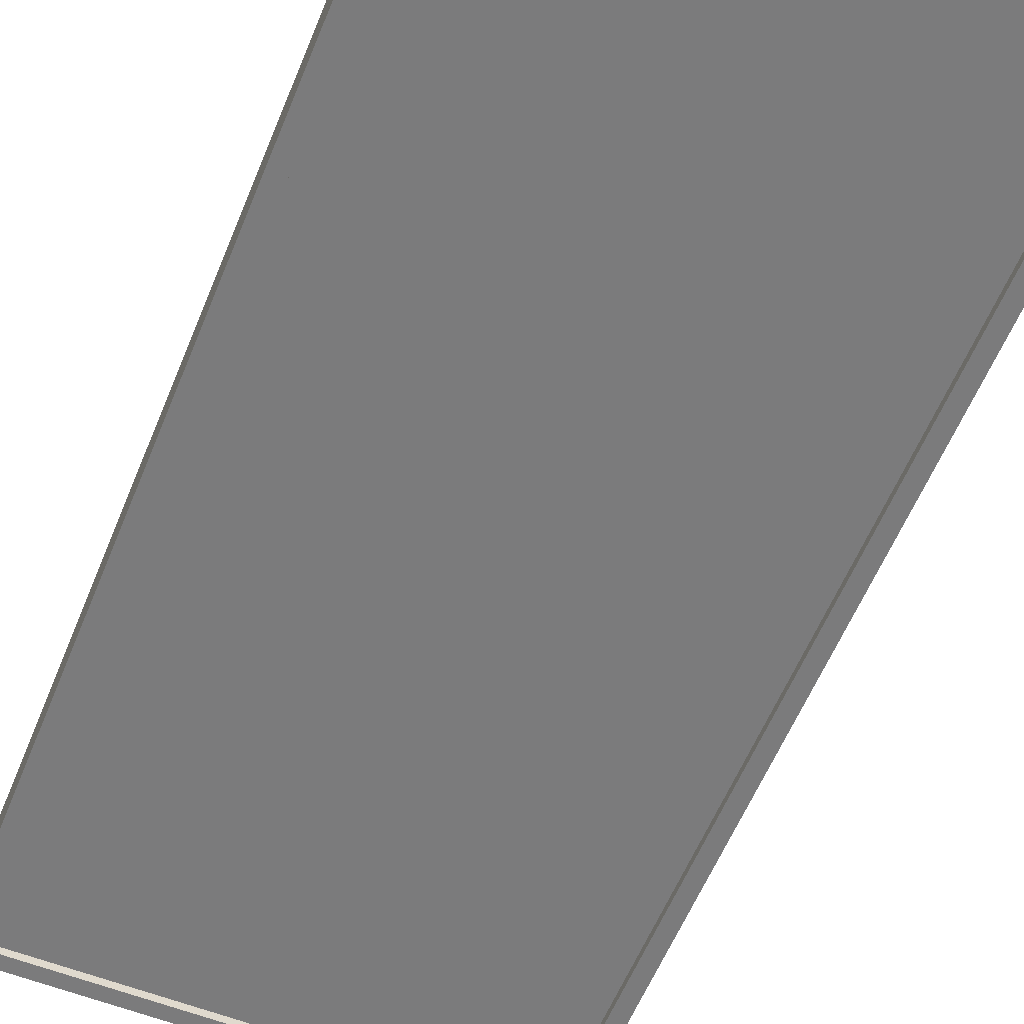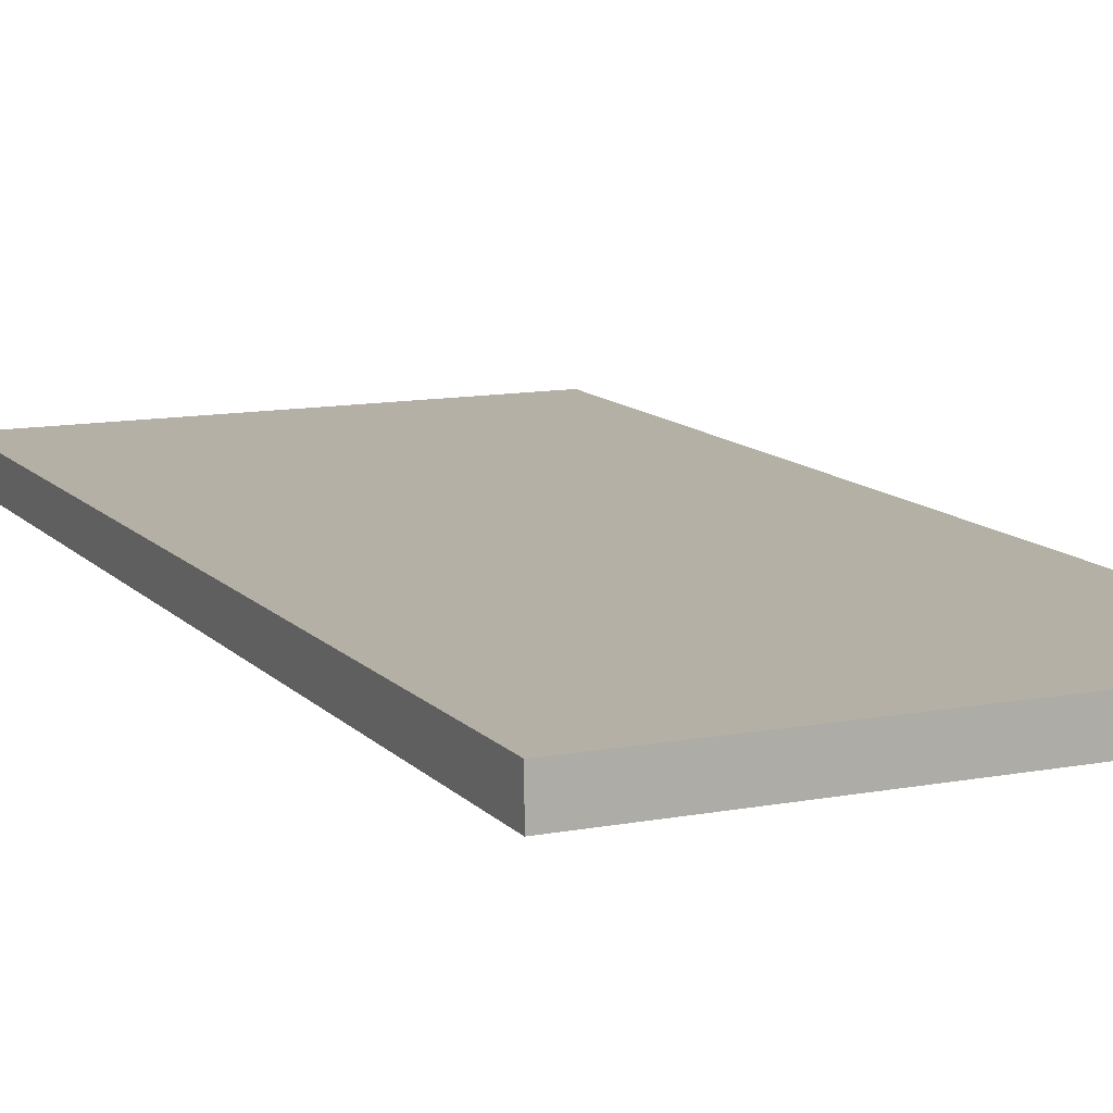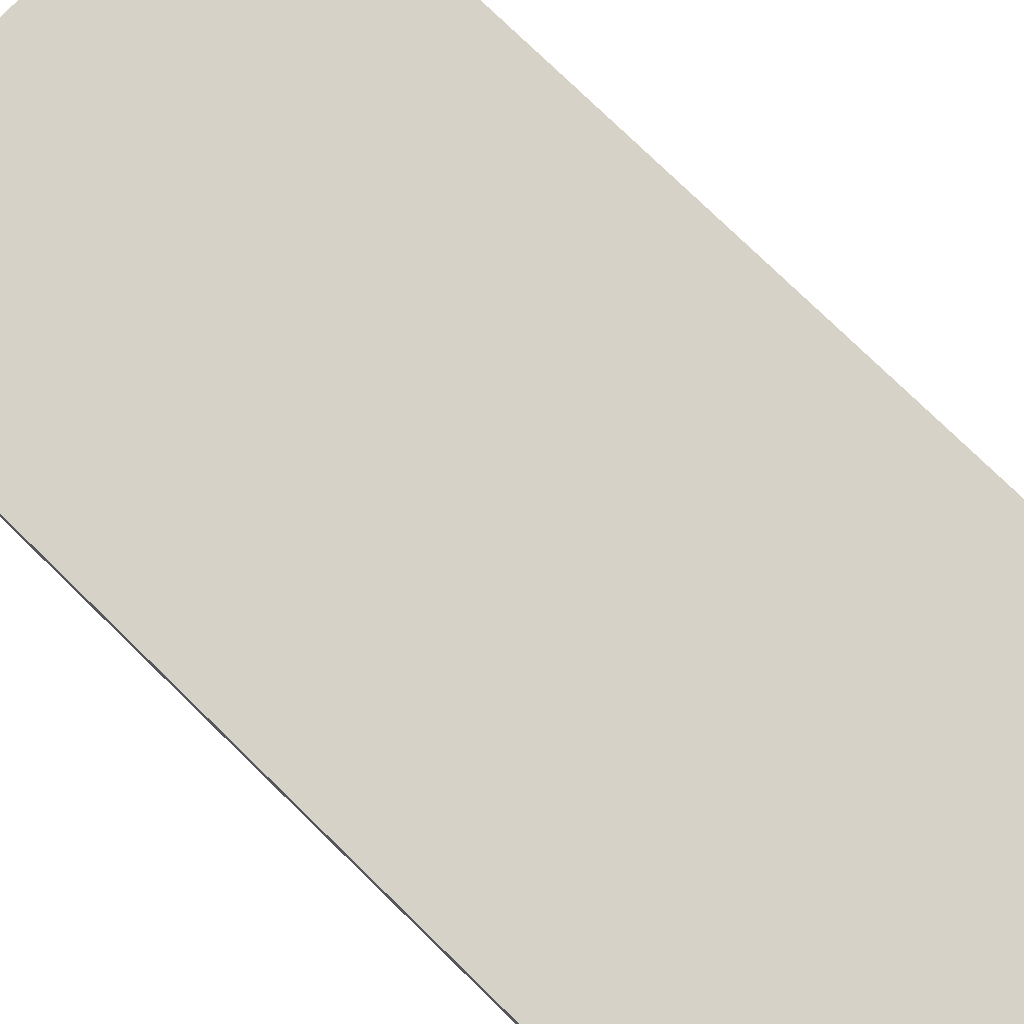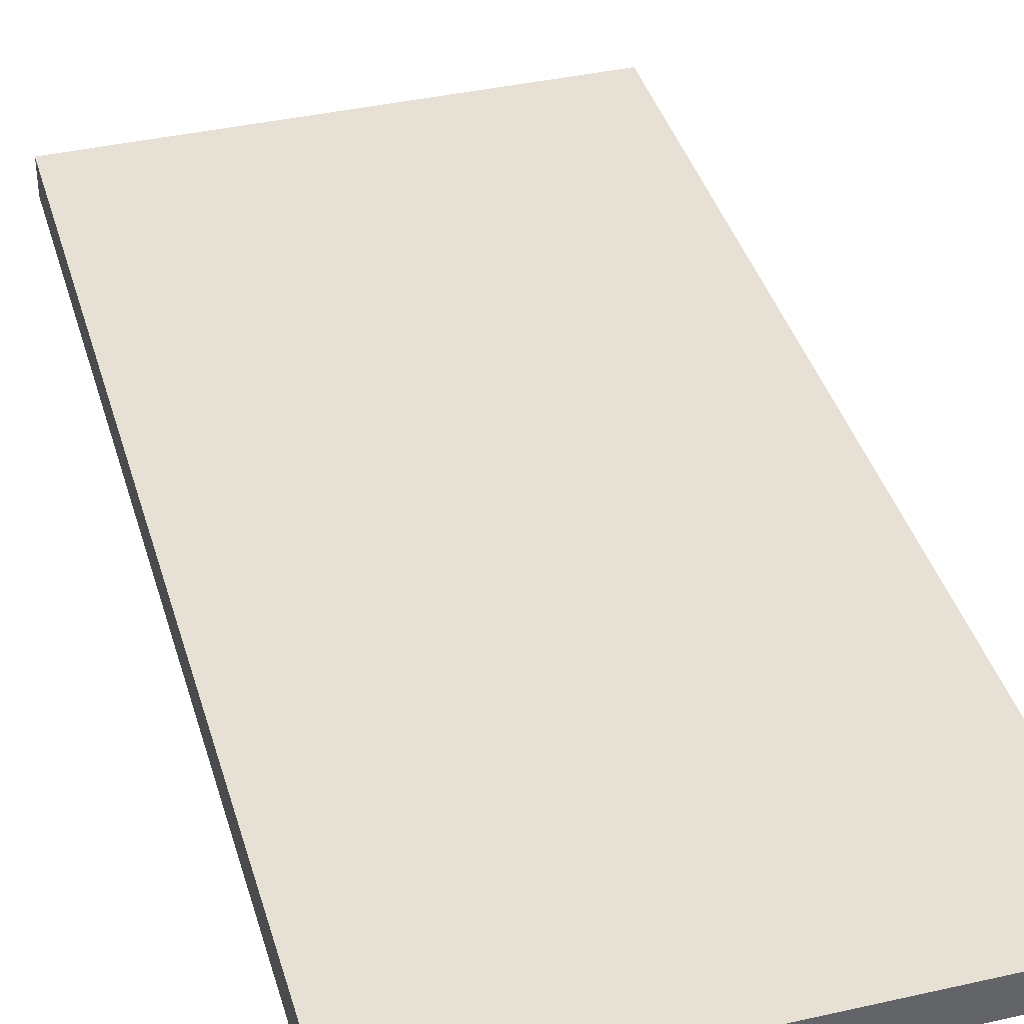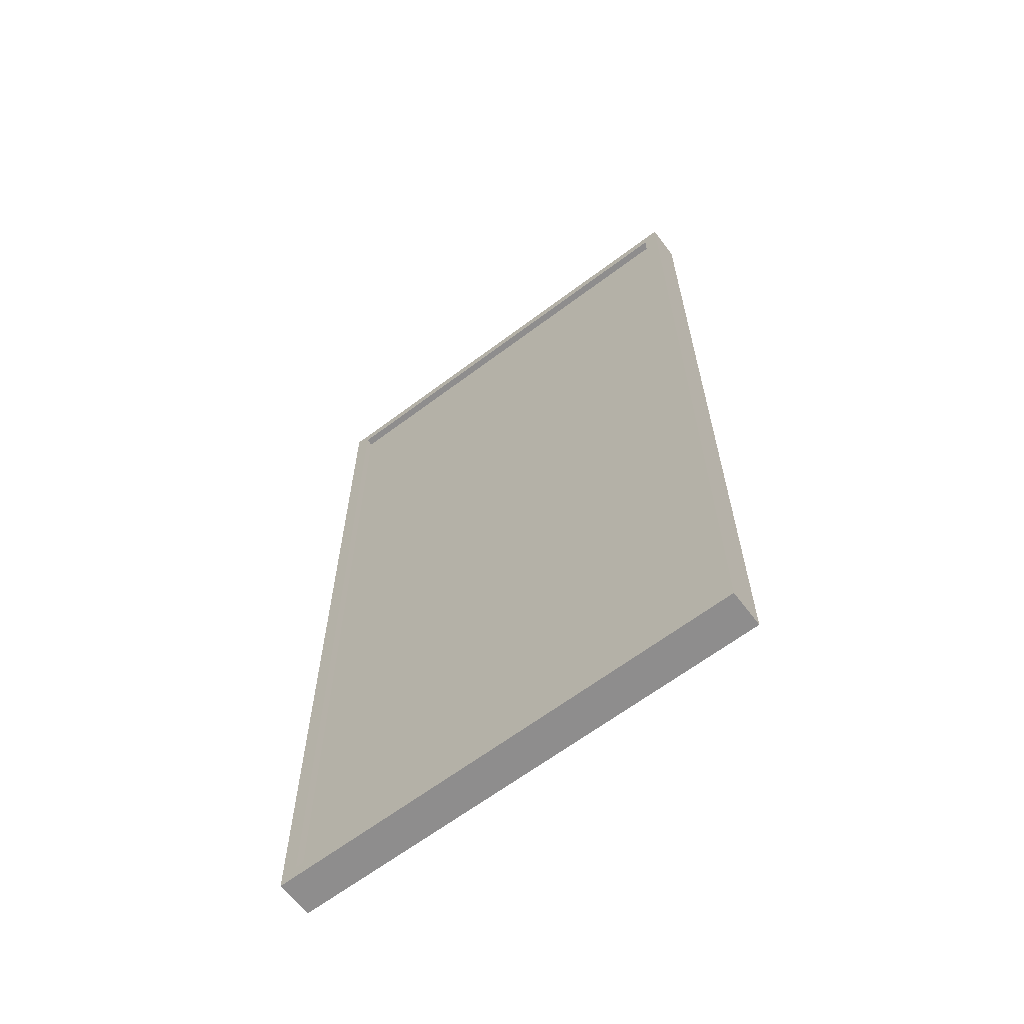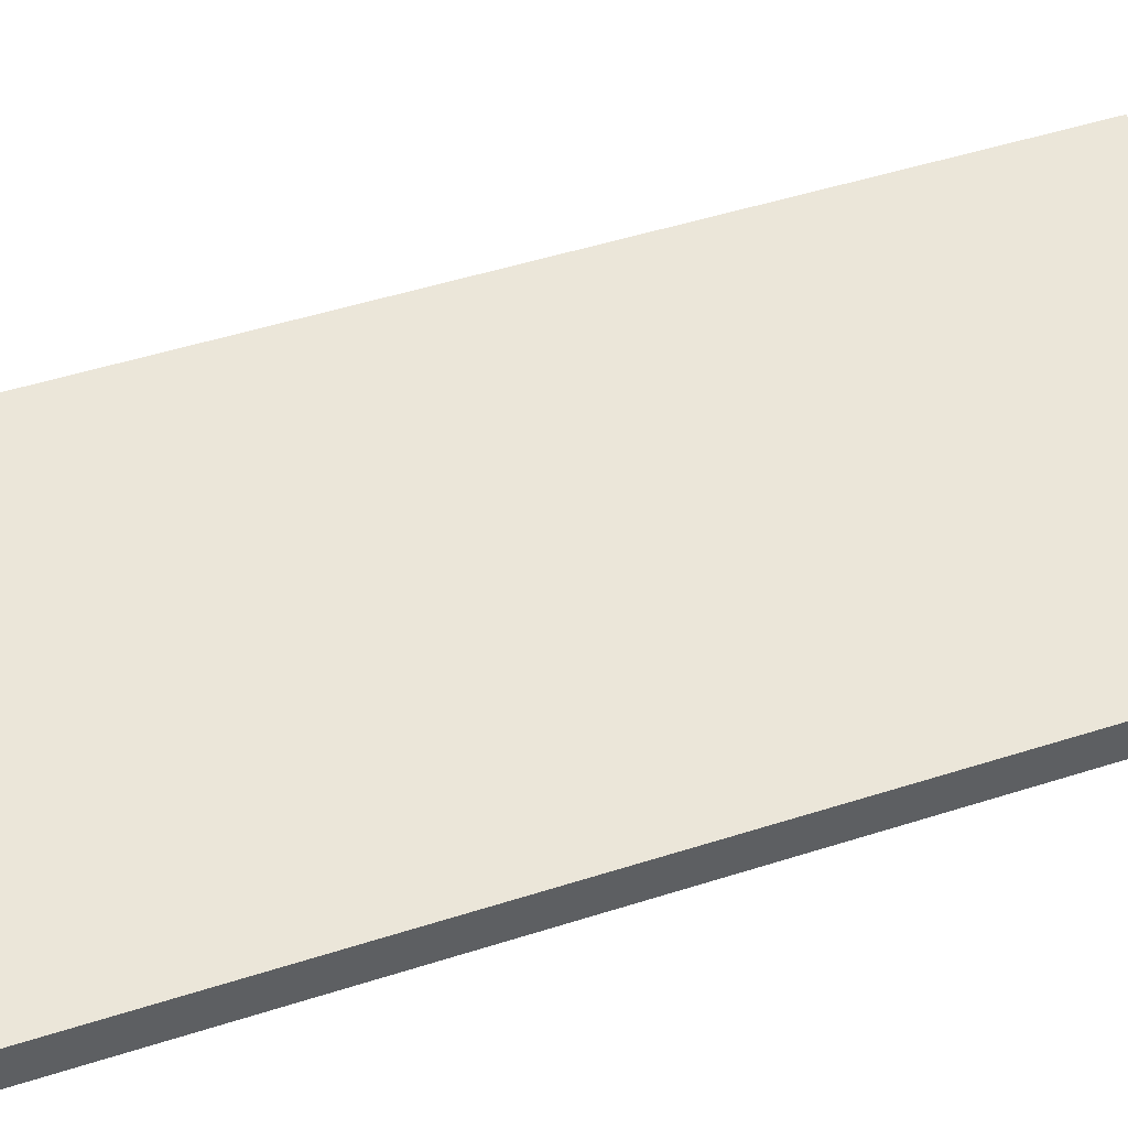
<metadata>
{"format":"obj","ext":"obj","renderer":"f3d","projection":"perspective","resolution":1024,"background":"white","views":[{"elev":-58.5,"azim":157.9,"up":"+Z"},{"elev":11.7,"azim":155.5,"up":"+Z"},{"elev":77.6,"azim":134.2,"up":"+Z"},{"elev":39.2,"azim":-15.8,"up":"+Z"},{"elev":-64.7,"azim":-142.9,"up":"+Y"},{"elev":48.2,"azim":70.2,"up":"+Z"}]}
</metadata>
<code>
g Mirror_02
v 0.3161 -0.6708 -0.02992
v 0.3161 0.6708 -0.02992
v -0.3161 -0.6708 -0.02992
v -0.3161 0.6708 -0.02992
v 0.3378 -0.6913 0.02207
v 0.3378 0.6913 0.02207
v -0.3378 -0.6913 0.02207
v -0.3378 0.6913 0.02207
v -0.3378 -0.6913 -0.02992
v 0.3378 -0.6913 -0.02992
v 0.3378 0.6913 -0.02992
v -0.3378 0.6913 -0.02992
v -0.3161 -0.6708 -0.01905
v 0.3161 -0.6708 -0.01905
v 0.3161 0.6708 -0.01905
v -0.3161 0.6708 -0.01905
v -0.3378 -0.6913 0.02207
v -0.3378 0.6913 0.02207
v 0.3378 -0.6913 0.02207
v 0.3378 0.6913 0.02207
v -0.3378 -0.6913 -0.02992
v -0.3378 -0.6913 0.02207
v 0.3378 -0.6913 -0.02992
v 0.3378 -0.6913 0.02207
v -0.3378 0.6913 0.02207
v -0.3378 0.6913 -0.02992
v 0.3378 0.6913 0.02207
v 0.3378 0.6913 -0.02992
v -0.3161 -0.6708 -0.02992
v 0.3378 -0.6913 -0.02992
v -0.3378 -0.6913 -0.02992
v 0.3161 -0.6708 -0.02992
v 0.3378 0.6913 -0.02992
v 0.3378 -0.6913 -0.02992
v -0.3161 0.6708 -0.02992
v 0.3161 0.6708 -0.02992
v -0.3378 0.6913 -0.02992
v 0.3378 0.6913 -0.02992
v -0.3161 -0.6708 -0.02992
v -0.3161 0.6708 -0.02992
v -0.3378 -0.6913 -0.02992
v -0.3378 0.6913 -0.02992
v -0.3161 -0.6708 -0.01905
v -0.3161 0.6708 -0.01905
v 0.3161 -0.6708 -0.02992
v 0.3161 0.6708 -0.02992
v 0.3161 -0.6708 -0.01905
v 0.3161 0.6708 -0.01905
v 0.3161 0.6708 -0.02992
v -0.3161 0.6708 -0.02992
v 0.3161 0.6708 -0.01905
v -0.3161 0.6708 -0.01905
v -0.3161 -0.6708 -0.02992
v 0.3161 -0.6708 -0.02992
v -0.3161 -0.6708 -0.01905
v 0.3161 -0.6708 -0.01905
f 4 16 3
f 3 16 13
f 9 7 12
f 12 7 8
f 17 5 18
f 18 5 6
f 19 10 20
f 20 10 11
f 21 23 22
f 22 23 24
f 25 27 26
f 26 27 28
f 1 30 29
f 29 30 31
f 2 33 32
f 32 33 34
f 35 37 36
f 36 37 38
f 39 41 40
f 40 41 42
f 14 43 15
f 15 43 44
f 45 47 46
f 46 47 48
f 49 51 50
f 50 51 52
f 53 55 54
f 54 55 56

</code>
